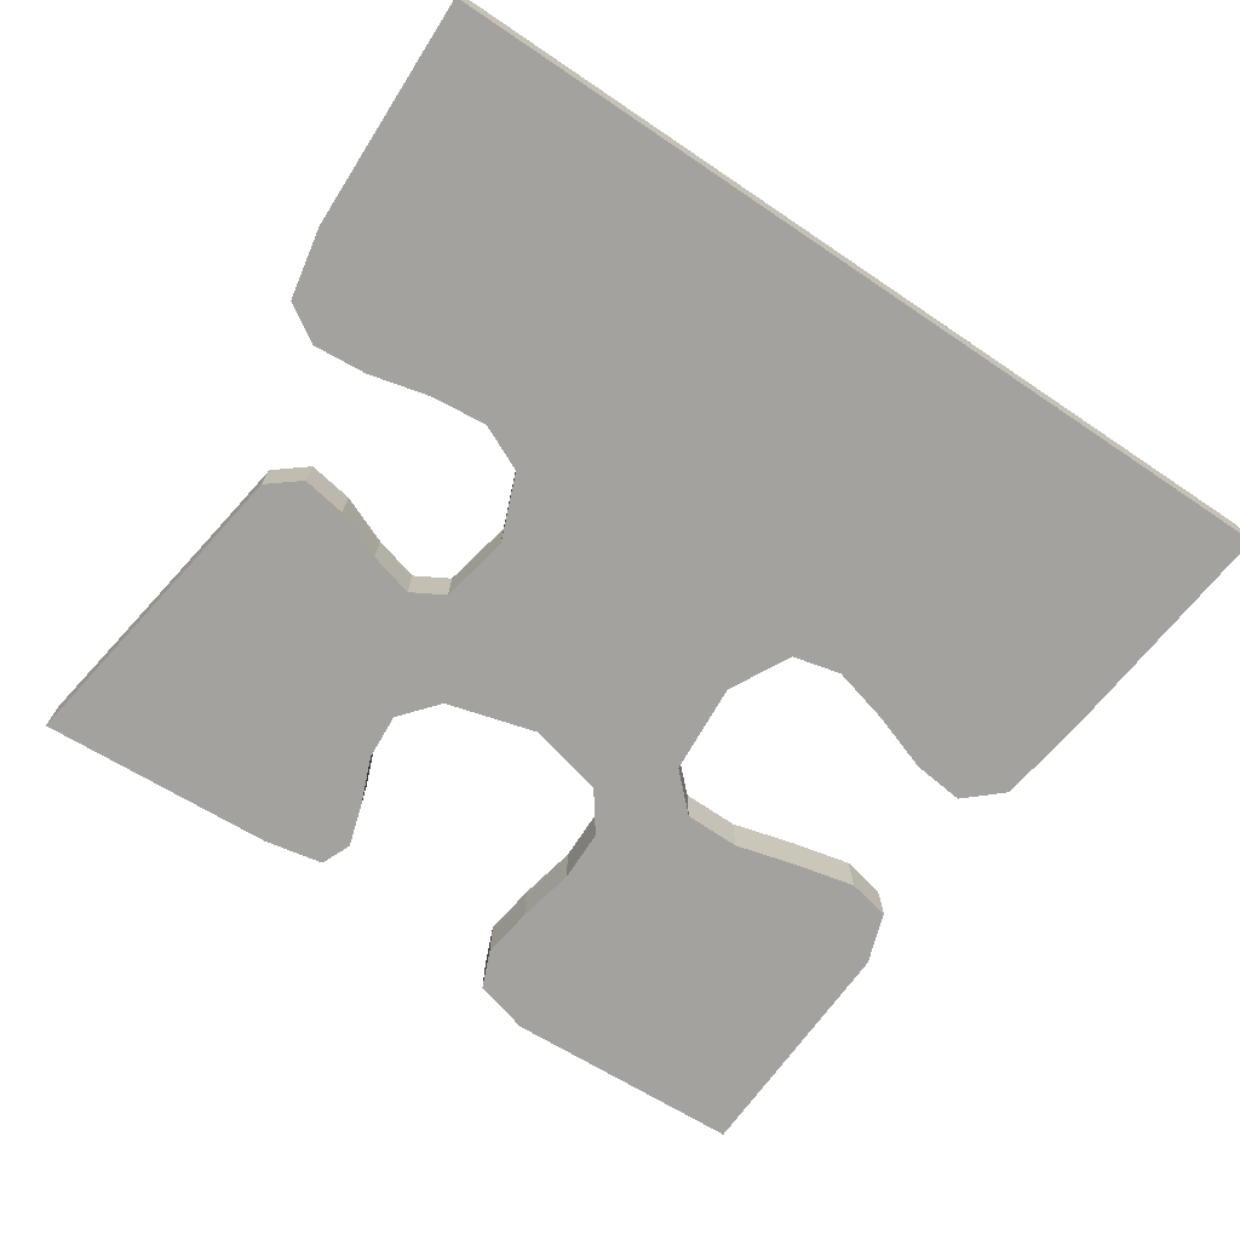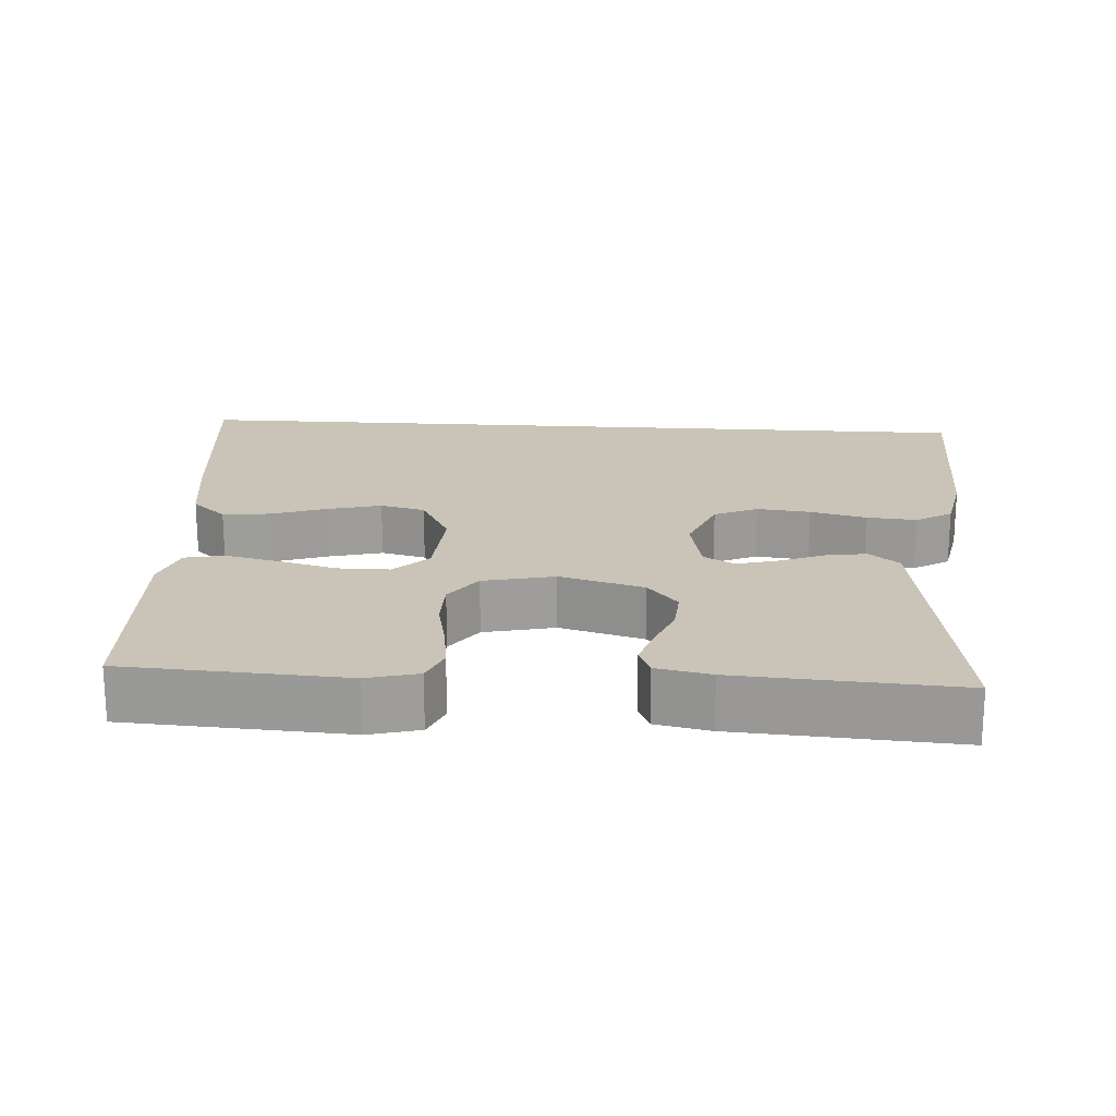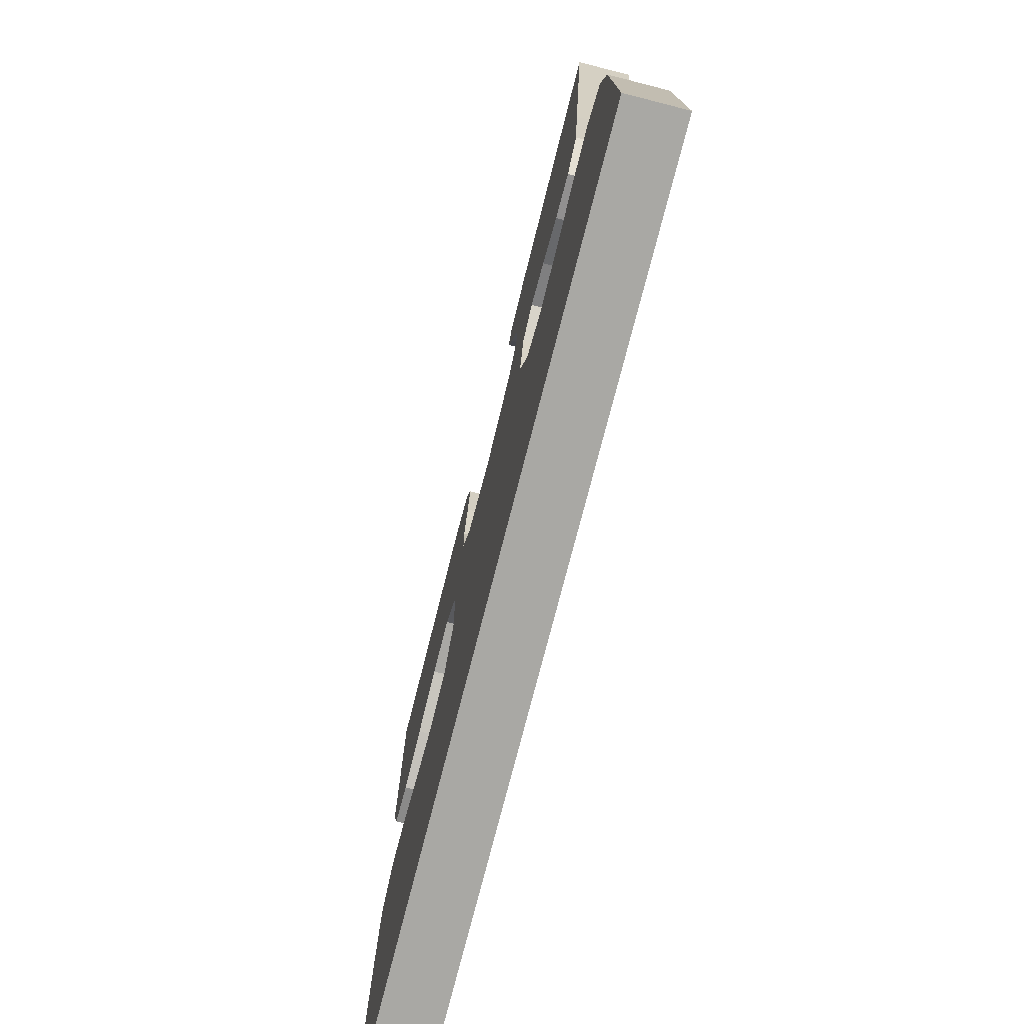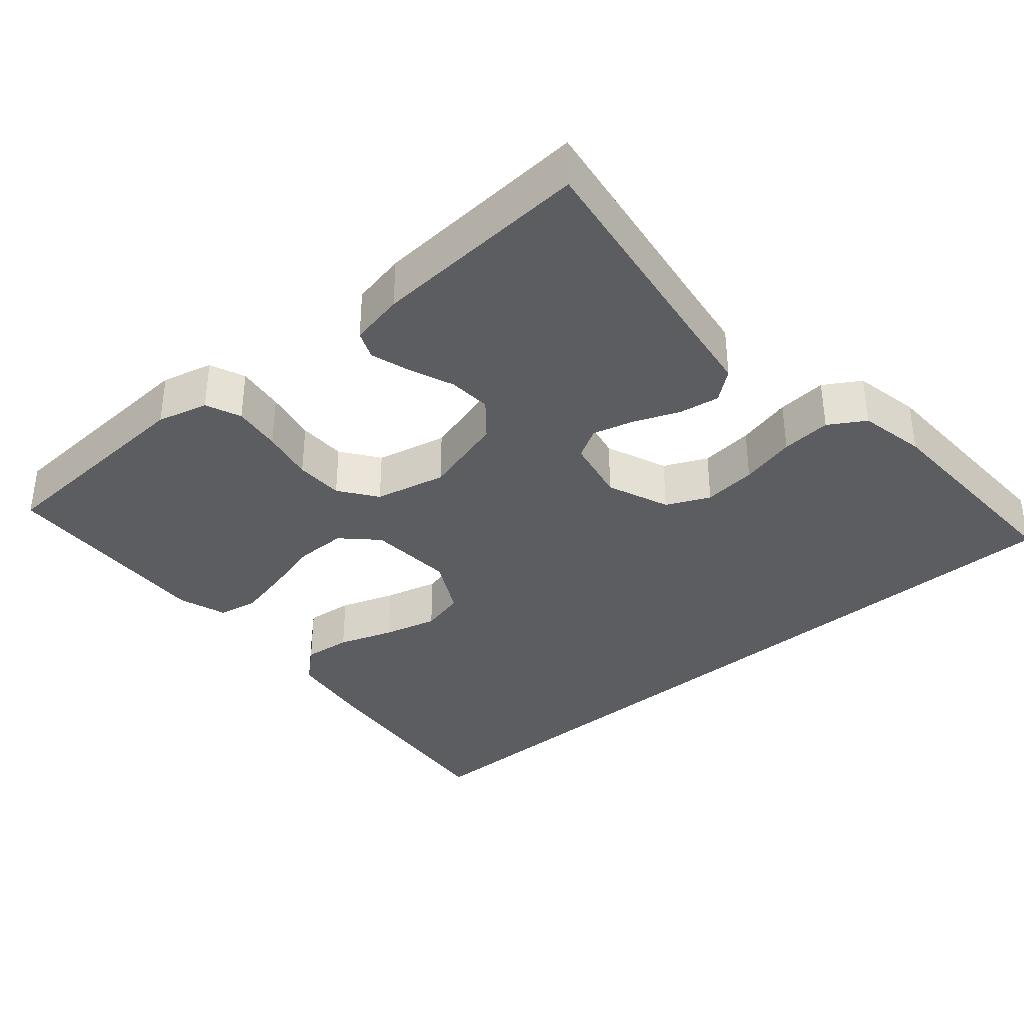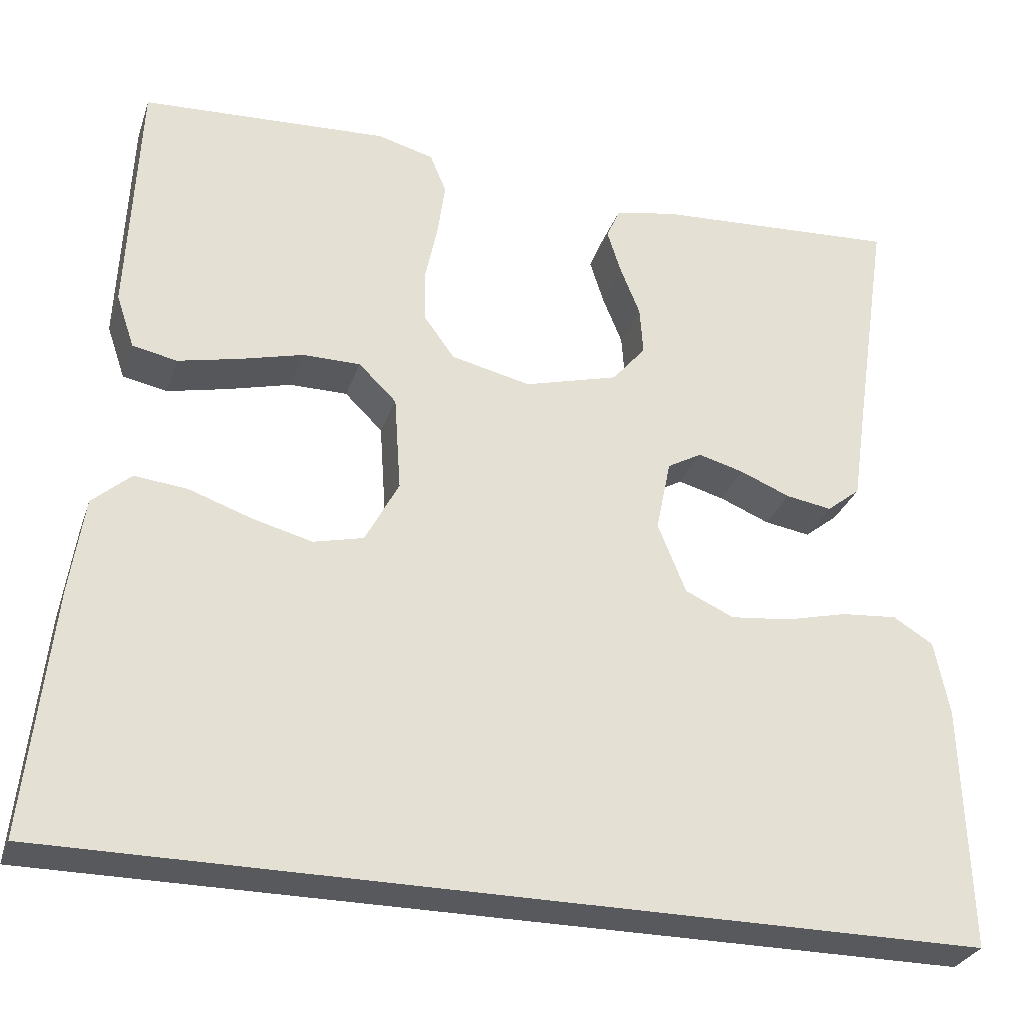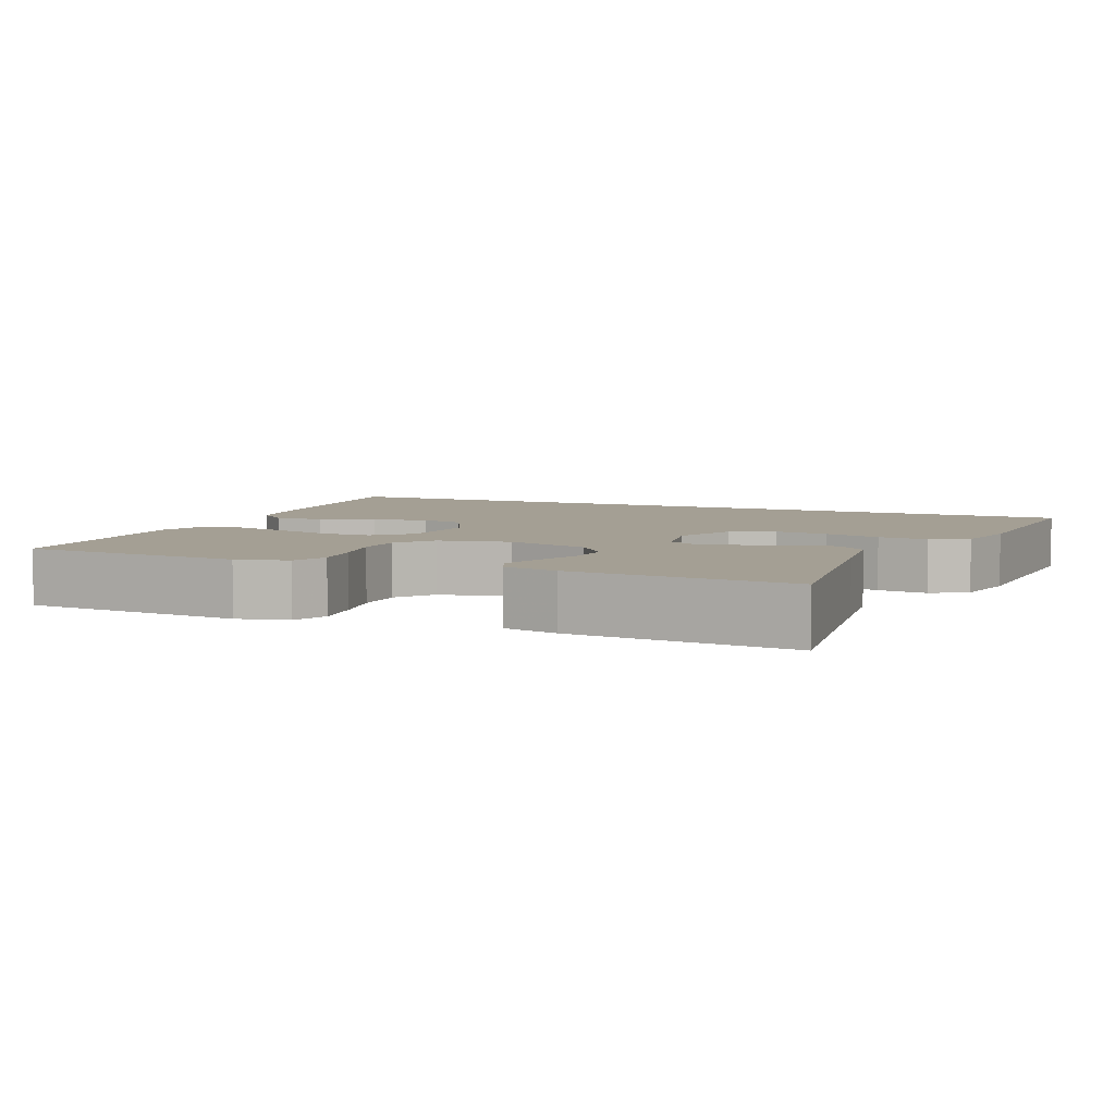
<metadata>
{"format":"obj","ext":"obj","renderer":"f3d","projection":"perspective","resolution":1024,"background":"white","views":[{"elev":-72.6,"azim":146.1,"up":"+Y"},{"elev":19.9,"azim":3.7,"up":"+Y"},{"elev":-74.9,"azim":75.7,"up":"+Z"},{"elev":-35.8,"azim":40.7,"up":"+Y"},{"elev":-29.7,"azim":-17.2,"up":"+Z"},{"elev":5.5,"azim":24.0,"up":"+Y"}]}
</metadata>
<code>
v 0.5 0.07 0.5
v 0.455 0.07 0.2
v 0.44 0.07 0.096
v 0.399 0.07 0.063
v 0.343 0.07 0.072
v 0.282 0.07 0.097
v 0.226 0.07 0.112
v 0.184 0.07 0.088
v 0.166 0.07 0
v 0.2 0.07 -0.085
v 0.259 0.07 -0.112
v 0.332 0.07 -0.104
v 0.408 0.07 -0.085
v 0.476 0.07 -0.079
v 0.525 0.07 -0.109
v 0.543 0.07 -0.2
v 0.551 0.07 -0.5
v -0.571 0.07 -0.5
v -0.54 0.07 -0.2
v -0.523 0.07 -0.083
v -0.476 0.07 -0.041
v -0.411 0.07 -0.048
v -0.336 0.07 -0.074
v -0.263 0.07 -0.093
v -0.202 0.07 -0.078
v -0.161 0.07 0
v -0.169 0.07 0.117
v -0.215 0.07 0.162
v -0.285 0.07 0.162
v -0.363 0.07 0.141
v -0.437 0.07 0.124
v -0.491 0.07 0.135
v -0.513 0.07 0.2
v -0.5 0.07 0.5
v -0.2 0.07 0.517
v -0.131 0.07 0.499
v -0.111 0.07 0.451
v -0.12 0.07 0.385
v -0.135 0.07 0.313
v -0.134 0.07 0.247
v -0.097 0.07 0.196
v 0 0.07 0.174
v 0.114 0.07 0.206
v 0.155 0.07 0.255
v 0.151 0.07 0.314
v 0.127 0.07 0.374
v 0.11 0.07 0.428
v 0.126 0.07 0.466
v 0.2 0.07 0.481
v 0.5 0 0.5
v 0.455 0 0.2
v 0.44 0 0.096
v 0.399 0 0.063
v 0.343 0 0.072
v 0.282 0 0.097
v 0.226 0 0.112
v 0.184 0 0.088
v 0.166 0 0
v 0.2 0 -0.085
v 0.259 0 -0.112
v 0.332 0 -0.104
v 0.408 0 -0.085
v 0.476 0 -0.079
v 0.525 0 -0.109
v 0.543 0 -0.2
v 0.551 0 -0.5
v -0.571 0 -0.5
v -0.54 0 -0.2
v -0.523 0 -0.083
v -0.476 0 -0.041
v -0.411 0 -0.048
v -0.336 0 -0.074
v -0.263 0 -0.093
v -0.202 0 -0.078
v -0.161 0 0
v -0.169 0 0.117
v -0.215 0 0.162
v -0.285 0 0.162
v -0.363 0 0.141
v -0.437 0 0.124
v -0.491 0 0.135
v -0.513 0 0.2
v -0.5 0 0.5
v -0.2 0 0.517
v -0.131 0 0.499
v -0.111 0 0.451
v -0.12 0 0.385
v -0.135 0 0.313
v -0.134 0 0.247
v -0.097 0 0.196
v 0 0 0.174
v 0.114 0 0.206
v 0.155 0 0.255
v 0.151 0 0.314
v 0.127 0 0.374
v 0.11 0 0.428
v 0.126 0 0.466
v 0.2 0 0.481
f 48 49 1 2
f 45 46 47 48
f 45 48 2 3
f 44 45 3 4
f 43 44 4 5
f 36 37 38 39
f 34 35 36 39
f 34 39 40
f 33 34 40 41
f 29 30 31 32
f 29 32 33 41
f 20 21 22 23
f 20 23 24
f 19 20 24
f 18 19 24 25
f 16 17 18 25
f 12 13 14 15
f 11 12 15 16
f 43 5 6
f 42 43 6 7
f 28 29 41 42
f 27 28 42 7
f 11 16 25 26
f 10 11 26
f 9 10 26 27
f 8 9 27
f 7 8 27
f 51 50 98 97
f 97 96 95 94
f 52 51 97 94
f 53 52 94 93
f 54 53 93 92
f 88 87 86 85
f 88 85 84 83
f 89 88 83
f 90 89 83 82
f 81 80 79 78
f 90 82 81 78
f 72 71 70 69
f 73 72 69
f 73 69 68
f 74 73 68 67
f 74 67 66 65
f 64 63 62 61
f 65 64 61 60
f 55 54 92
f 56 55 92 91
f 91 90 78 77
f 56 91 77 76
f 75 74 65 60
f 75 60 59
f 76 75 59 58
f 76 58 57
f 76 57 56
f 1 50 51 2
f 2 51 52 3
f 3 52 53 4
f 4 53 54 5
f 5 54 55 6
f 6 55 56 7
f 7 56 57 8
f 8 57 58 9
f 9 58 59 10
f 10 59 60 11
f 11 60 61 12
f 12 61 62 13
f 13 62 63 14
f 14 63 64 15
f 15 64 65 16
f 16 65 66 17
f 17 66 67 18
f 18 67 68 19
f 19 68 69 20
f 20 69 70 21
f 21 70 71 22
f 22 71 72 23
f 23 72 73 24
f 24 73 74 25
f 25 74 75 26
f 26 75 76 27
f 27 76 77 28
f 28 77 78 29
f 29 78 79 30
f 30 79 80 31
f 31 80 81 32
f 32 81 82 33
f 33 82 83 34
f 34 83 84 35
f 35 84 85 36
f 36 85 86 37
f 37 86 87 38
f 38 87 88 39
f 39 88 89 40
f 40 89 90 41
f 41 90 91 42
f 42 91 92 43
f 43 92 93 44
f 44 93 94 45
f 45 94 95 46
f 46 95 96 47
f 47 96 97 48
f 48 97 98 49
f 49 98 50 1

</code>
